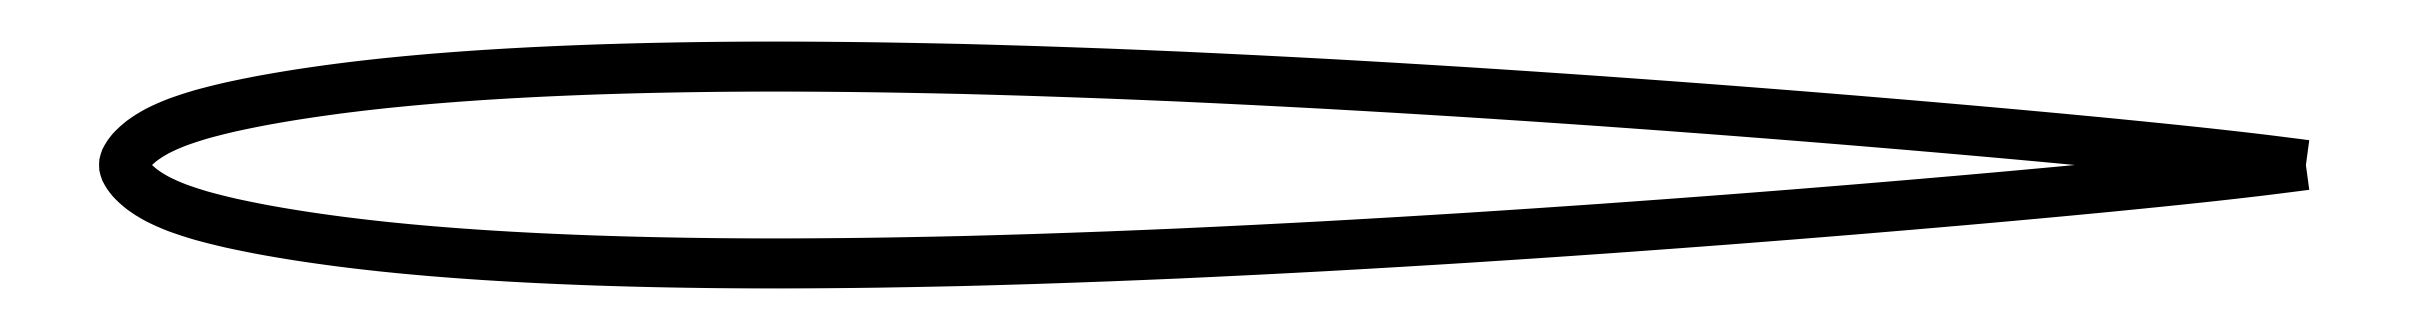
<metadata>
{"format":"dxf","ext":"dxf","renderer":"ezdxf+matplotlib","layout":"modelspace","background":"white","min_lineweight":24,"dpi":150}
</metadata>
<code>
0
SECTION
2
ENTITIES
0
POLYLINE
8
0
66
     1
10
0
20
0
30
0
70
     2
0
VERTEX
8
0
10
1
20
0
30
0
42
0.000433
0
VERTEX
8
0
10
0.9966
20
0.000456
30
0
42
0.001674
70
     1
0
VERTEX
8
0
10
0.9957
20
0.00057
30
0
42
4.7e-05
0
VERTEX
8
0
10
0.9838
20
0.002077
30
0
42
0.000684
70
     1
0
VERTEX
8
0
10
0.983
20
0.00218
30
0
42
0.001686
0
VERTEX
8
0
10
0.9742
20
0.003234
30
0
42
0.001212
70
     1
0
VERTEX
8
0
10
0.9619
20
0.00463
30
0
42
0.001366
0
VERTEX
8
0
10
0.9492
20
0.006018
30
0
42
0.001076
70
     1
0
VERTEX
8
0
10
0.933
20
0.0077
30
0
42
0.000867
0
VERTEX
8
0
10
0.9145
20
0.009549
30
0
42
0.000899
70
     1
0
VERTEX
8
0
10
0.8967
20
0.01127
30
0
42
0.000757
0
VERTEX
8
0
10
0.8756
20
0.01323
30
0
42
0.000723
70
     1
0
VERTEX
8
0
10
0.8536
20
0.01522
30
0
42
0.000655
0
VERTEX
8
0
10
0.8299
20
0.01728
30
0
42
0.000605
70
     1
0
VERTEX
8
0
10
0.8044
20
0.01945
30
0
42
0.000711
0
VERTEX
8
0
10
0.7787
20
0.02156
30
0
42
0.000637
70
     1
0
VERTEX
8
0
10
0.75
20
0.02384
30
0
42
0.000827
0
VERTEX
8
0
10
0.7236
20
0.02586
30
0
42
0.000675
70
     1
0
VERTEX
8
0
10
0.6913
20
0.02823
30
0
42
0.00091
0
VERTEX
8
0
10
0.663
20
0.03022
30
0
42
0.000766
70
     1
0
VERTEX
8
0
10
0.6294
20
0.03247
30
0
42
0.001104
0
VERTEX
8
0
10
0.6006
20
0.03429
30
0
42
0.000899
70
     1
0
VERTEX
8
0
10
0.5653
20
0.03638
30
0
42
0.001307
0
VERTEX
8
0
10
0.5356
20
0.038
30
0
42
0.001091
70
     1
0
VERTEX
8
0
10
0.5
20
0.03978
30
0
42
0.001585
0
VERTEX
8
0
10
0.4677
20
0.04122
30
0
42
0.001554
70
     1
0
VERTEX
8
0
10
0.4347
20
0.04248
30
0
42
0.001654
0
VERTEX
8
0
10
0.3983
20
0.04364
30
0
42
0.002174
70
     1
0
VERTEX
8
0
10
0.3706
20
0.04431
30
0
42
0.000724
0
VERTEX
8
0
10
0.3511
20
0.04467
30
0
42
0.001197
70
     1
0
VERTEX
8
0
10
0.3393
20
0.04484
30
0
42
0.000994
0
VERTEX
8
0
10
0.3233
20
0.045
30
0
42
0.001081
70
     1
0
VERTEX
8
0
10
0.3087
20
0.04509
30
0
42
0.00138
0
VERTEX
8
0
10
0.294
20
0.04511
30
0
42
0.001338
70
     1
0
VERTEX
8
0
10
0.2789
20
0.04504
30
0
42
0.001534
0
VERTEX
8
0
10
0.2653
20
0.0449
30
0
42
0.001366
70
     1
0
VERTEX
8
0
10
0.25
20
0.04466
30
0
42
0.001548
0
VERTEX
8
0
10
0.2362
20
0.04436
30
0
42
0.001537
70
     1
0
VERTEX
8
0
10
0.2222
20
0.04397
30
0
42
0.001842
0
VERTEX
8
0
10
0.2096
20
0.04353
30
0
42
0.001667
70
     1
0
VERTEX
8
0
10
0.1956
20
0.04295
30
0
42
0.001982
0
VERTEX
8
0
10
0.1832
20
0.04234
30
0
42
0.001898
70
     1
0
VERTEX
8
0
10
0.1703
20
0.04161
30
0
42
0.002323
0
VERTEX
8
0
10
0.1589
20
0.04087
30
0
42
0.002122
70
     1
0
VERTEX
8
0
10
0.1464
20
0.03994
30
0
42
0.002605
0
VERTEX
8
0
10
0.1355
20
0.03902
30
0
42
0.002515
70
     1
0
VERTEX
8
0
10
0.1241
20
0.03795
30
0
42
0.003008
0
VERTEX
8
0
10
0.1139
20
0.03688
30
0
42
0.002881
70
     1
0
VERTEX
8
0
10
0.1033
20
0.03564
30
0
42
0.003197
0
VERTEX
8
0
10
0.09405
20
0.03444
30
0
42
0.003022
70
     1
0
VERTEX
8
0
10
0.08427
20
0.03305
30
0
42
0.003638
0
VERTEX
8
0
10
0.07603
20
0.03177
30
0
42
0.00331
70
     1
0
VERTEX
8
0
10
0.06699
20
0.03023
30
0
42
0.004724
0
VERTEX
8
0
10
0.06003
20
0.02893
30
0
42
0.003868
70
     1
0
VERTEX
8
0
10
0.05156
20
0.0272
30
0
42
0.006718
0
VERTEX
8
0
10
0.0455
20
0.02583
30
0
42
0.005432
70
     1
0
VERTEX
8
0
10
0.03806
20
0.02395
30
0
42
0.01038
0
VERTEX
8
0
10
0.0329
20
0.02247
30
0
42
0.008314
70
     1
0
VERTEX
8
0
10
0.02653
20
0.02039
30
0
42
0.01497
0
VERTEX
8
0
10
0.02202
20
0.01868
30
0
42
0.01323
70
     1
0
VERTEX
8
0
10
0.01704
20
0.01646
30
0
42
0.02029
0
VERTEX
8
0
10
0.01341
20
0.01454
30
0
42
0.01852
70
     1
0
VERTEX
8
0
10
0.00961
20
0.01214
30
0
42
0.02429
0
VERTEX
8
0
10
0.007018
20
0.01017
30
0
42
0.02131
70
     1
0
VERTEX
8
0
10
0.00428
20
0.00767
30
0
42
0.03322
0
VERTEX
8
0
10
0.002573
20
0.005728
30
0
42
0.03186
70
     1
0
VERTEX
8
0
10
0.00107
20
0.00349
30
0
42
0.05757
0
VERTEX
8
0
10
0.000238
20
0.001589
30
0
42
0.07451
70
     1
0
VERTEX
8
0
10
0
20
0
30
0
42
0.07451
0
VERTEX
8
0
10
0.000238
20
-0.001589
30
0
42
0.05757
70
     1
0
VERTEX
8
0
10
0.00107
20
-0.00349
30
0
42
0.03186
0
VERTEX
8
0
10
0.002573
20
-0.005728
30
0
42
0.03322
70
     1
0
VERTEX
8
0
10
0.00428
20
-0.00767
30
0
42
0.02131
0
VERTEX
8
0
10
0.007018
20
-0.01017
30
0
42
0.02429
70
     1
0
VERTEX
8
0
10
0.00961
20
-0.01214
30
0
42
0.01852
0
VERTEX
8
0
10
0.01341
20
-0.01454
30
0
42
0.02029
70
     1
0
VERTEX
8
0
10
0.01704
20
-0.01646
30
0
42
0.01323
0
VERTEX
8
0
10
0.02202
20
-0.01868
30
0
42
0.01497
70
     1
0
VERTEX
8
0
10
0.02653
20
-0.02039
30
0
42
0.008314
0
VERTEX
8
0
10
0.0329
20
-0.02247
30
0
42
0.01038
70
     1
0
VERTEX
8
0
10
0.03806
20
-0.02395
30
0
42
0.005432
0
VERTEX
8
0
10
0.0455
20
-0.02583
30
0
42
0.006718
70
     1
0
VERTEX
8
0
10
0.05156
20
-0.0272
30
0
42
0.003868
0
VERTEX
8
0
10
0.06003
20
-0.02893
30
0
42
0.004724
70
     1
0
VERTEX
8
0
10
0.06699
20
-0.03023
30
0
42
0.00331
0
VERTEX
8
0
10
0.07603
20
-0.03177
30
0
42
0.003638
70
     1
0
VERTEX
8
0
10
0.08427
20
-0.03305
30
0
42
0.003022
0
VERTEX
8
0
10
0.09405
20
-0.03444
30
0
42
0.003197
70
     1
0
VERTEX
8
0
10
0.1033
20
-0.03564
30
0
42
0.002881
0
VERTEX
8
0
10
0.1139
20
-0.03688
30
0
42
0.003008
70
     1
0
VERTEX
8
0
10
0.1241
20
-0.03795
30
0
42
0.002515
0
VERTEX
8
0
10
0.1355
20
-0.03902
30
0
42
0.002605
70
     1
0
VERTEX
8
0
10
0.1464
20
-0.03994
30
0
42
0.002122
0
VERTEX
8
0
10
0.1589
20
-0.04087
30
0
42
0.002323
70
     1
0
VERTEX
8
0
10
0.1703
20
-0.04161
30
0
42
0.001898
0
VERTEX
8
0
10
0.1832
20
-0.04234
30
0
42
0.001982
70
     1
0
VERTEX
8
0
10
0.1956
20
-0.04295
30
0
42
0.001667
0
VERTEX
8
0
10
0.2096
20
-0.04353
30
0
42
0.001842
70
     1
0
VERTEX
8
0
10
0.2222
20
-0.04397
30
0
42
0.001537
0
VERTEX
8
0
10
0.2362
20
-0.04436
30
0
42
0.001548
70
     1
0
VERTEX
8
0
10
0.25
20
-0.04466
30
0
42
0.001366
0
VERTEX
8
0
10
0.2653
20
-0.0449
30
0
42
0.001534
70
     1
0
VERTEX
8
0
10
0.2789
20
-0.04504
30
0
42
0.001338
0
VERTEX
8
0
10
0.294
20
-0.04511
30
0
42
0.00138
70
     1
0
VERTEX
8
0
10
0.3087
20
-0.04509
30
0
42
0.001081
0
VERTEX
8
0
10
0.3233
20
-0.045
30
0
42
0.000994
70
     1
0
VERTEX
8
0
10
0.3393
20
-0.04484
30
0
42
0.001197
0
VERTEX
8
0
10
0.3511
20
-0.04467
30
0
42
0.000724
70
     1
0
VERTEX
8
0
10
0.3706
20
-0.04431
30
0
42
0.002174
0
VERTEX
8
0
10
0.3983
20
-0.04364
30
0
42
0.001654
70
     1
0
VERTEX
8
0
10
0.4347
20
-0.04248
30
0
42
0.001554
0
VERTEX
8
0
10
0.4677
20
-0.04122
30
0
42
0.001585
70
     1
0
VERTEX
8
0
10
0.5
20
-0.03978
30
0
42
0.001091
0
VERTEX
8
0
10
0.5356
20
-0.038
30
0
42
0.001307
70
     1
0
VERTEX
8
0
10
0.5653
20
-0.03638
30
0
42
0.000899
0
VERTEX
8
0
10
0.6006
20
-0.03429
30
0
42
0.001104
70
     1
0
VERTEX
8
0
10
0.6294
20
-0.03247
30
0
42
0.000766
0
VERTEX
8
0
10
0.663
20
-0.03022
30
0
42
0.00091
70
     1
0
VERTEX
8
0
10
0.6913
20
-0.02823
30
0
42
0.000675
0
VERTEX
8
0
10
0.7236
20
-0.02586
30
0
42
0.000827
70
     1
0
VERTEX
8
0
10
0.75
20
-0.02384
30
0
42
0.000637
0
VERTEX
8
0
10
0.7787
20
-0.02156
30
0
42
0.000711
70
     1
0
VERTEX
8
0
10
0.8044
20
-0.01945
30
0
42
0.000605
0
VERTEX
8
0
10
0.8299
20
-0.01728
30
0
42
0.000655
70
     1
0
VERTEX
8
0
10
0.8536
20
-0.01522
30
0
42
0.000723
0
VERTEX
8
0
10
0.8756
20
-0.01323
30
0
42
0.000757
70
     1
0
VERTEX
8
0
10
0.8967
20
-0.01127
30
0
42
0.000899
0
VERTEX
8
0
10
0.9145
20
-0.009549
30
0
42
0.000867
70
     1
0
VERTEX
8
0
10
0.933
20
-0.0077
30
0
42
0.001076
0
VERTEX
8
0
10
0.9492
20
-0.006018
30
0
42
0.001366
70
     1
0
VERTEX
8
0
10
0.9619
20
-0.00463
30
0
42
0.001212
0
VERTEX
8
0
10
0.9742
20
-0.003234
30
0
42
0.001686
70
     1
0
VERTEX
8
0
10
0.983
20
-0.00218
30
0
42
0.000684
0
VERTEX
8
0
10
0.9838
20
-0.002077
30
0
42
4.7e-05
70
     1
0
VERTEX
8
0
10
0.9957
20
-0.00057
30
0
42
0.001674
0
VERTEX
8
0
10
0.9966
20
-0.000456
30
0
42
0.000433
70
     1
0
VERTEX
8
0
10
1
20
0
30
0
42
0.000433
0
SEQEND
8
0
0
ENDSEC
0
EOF

</code>
